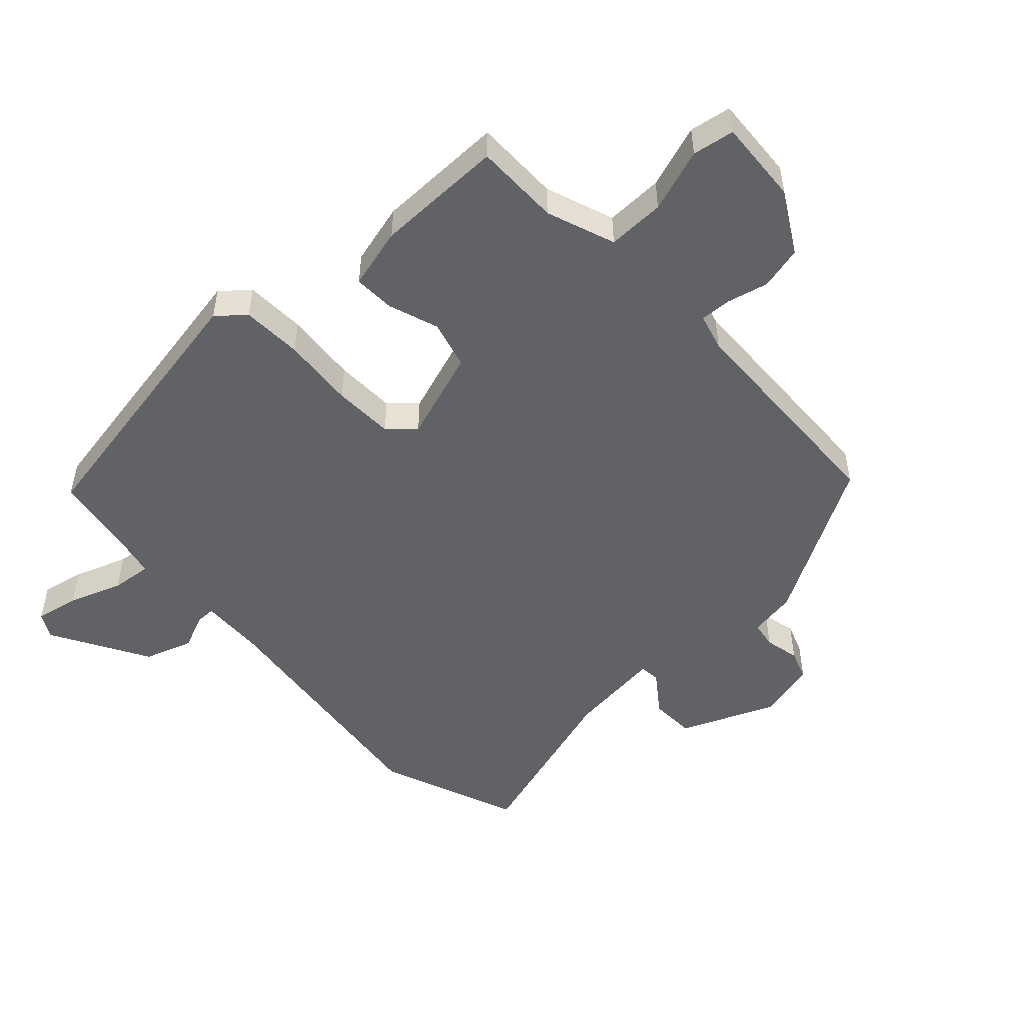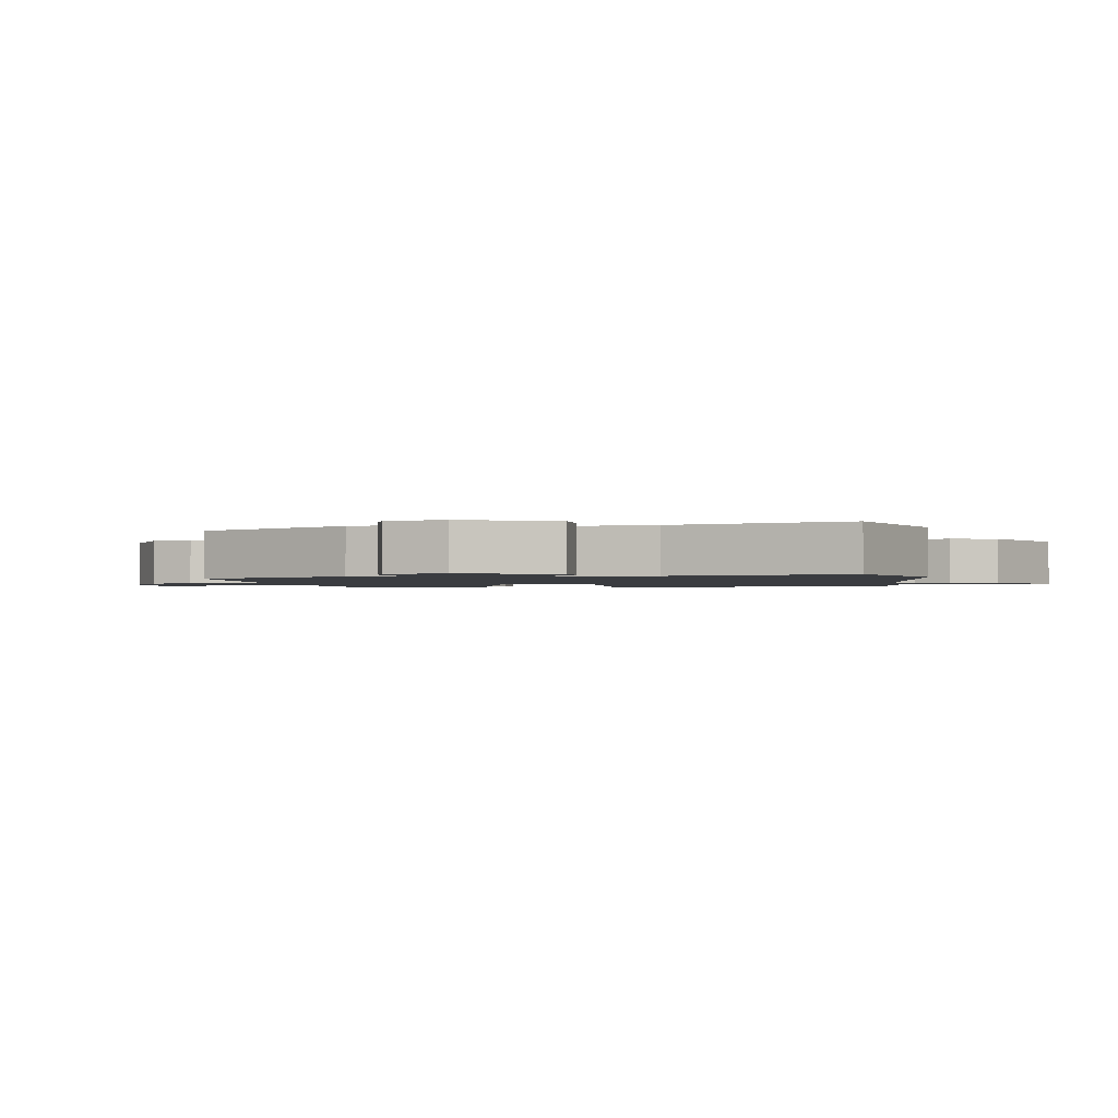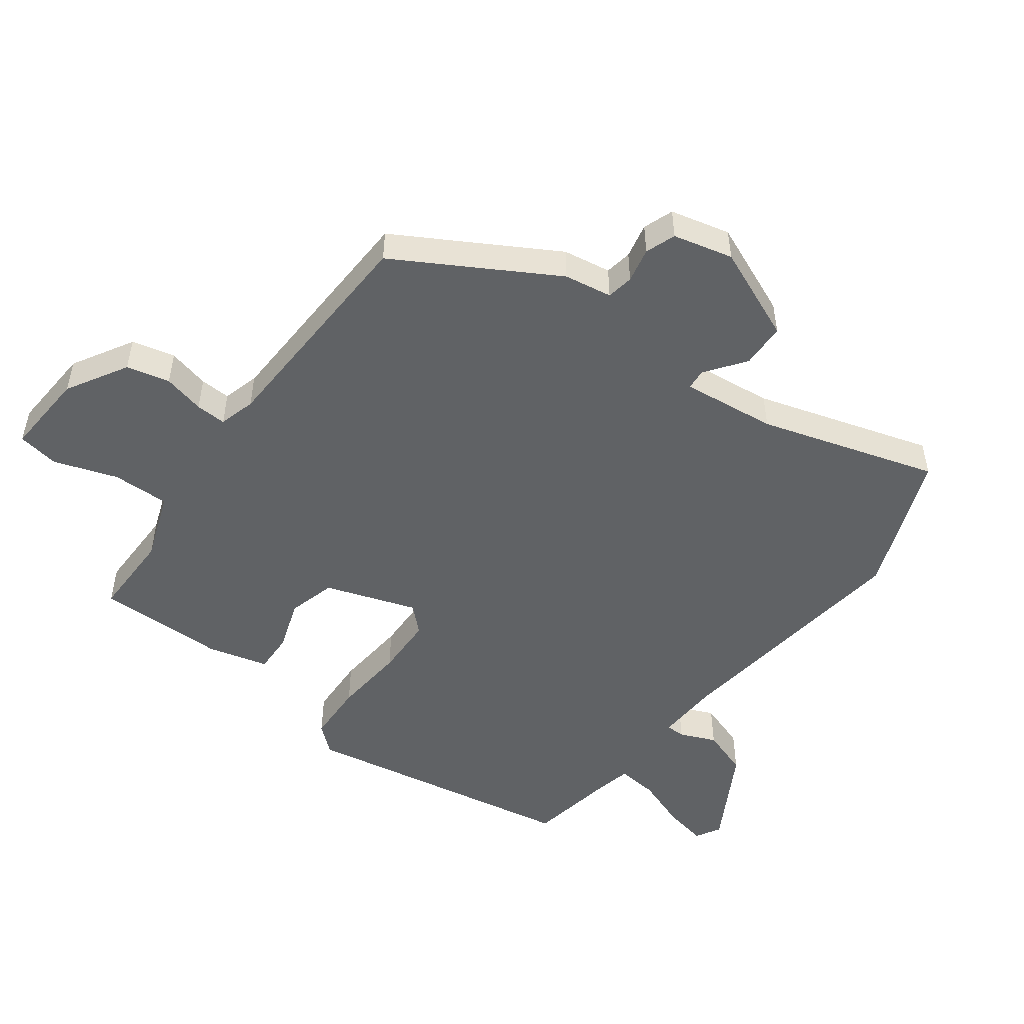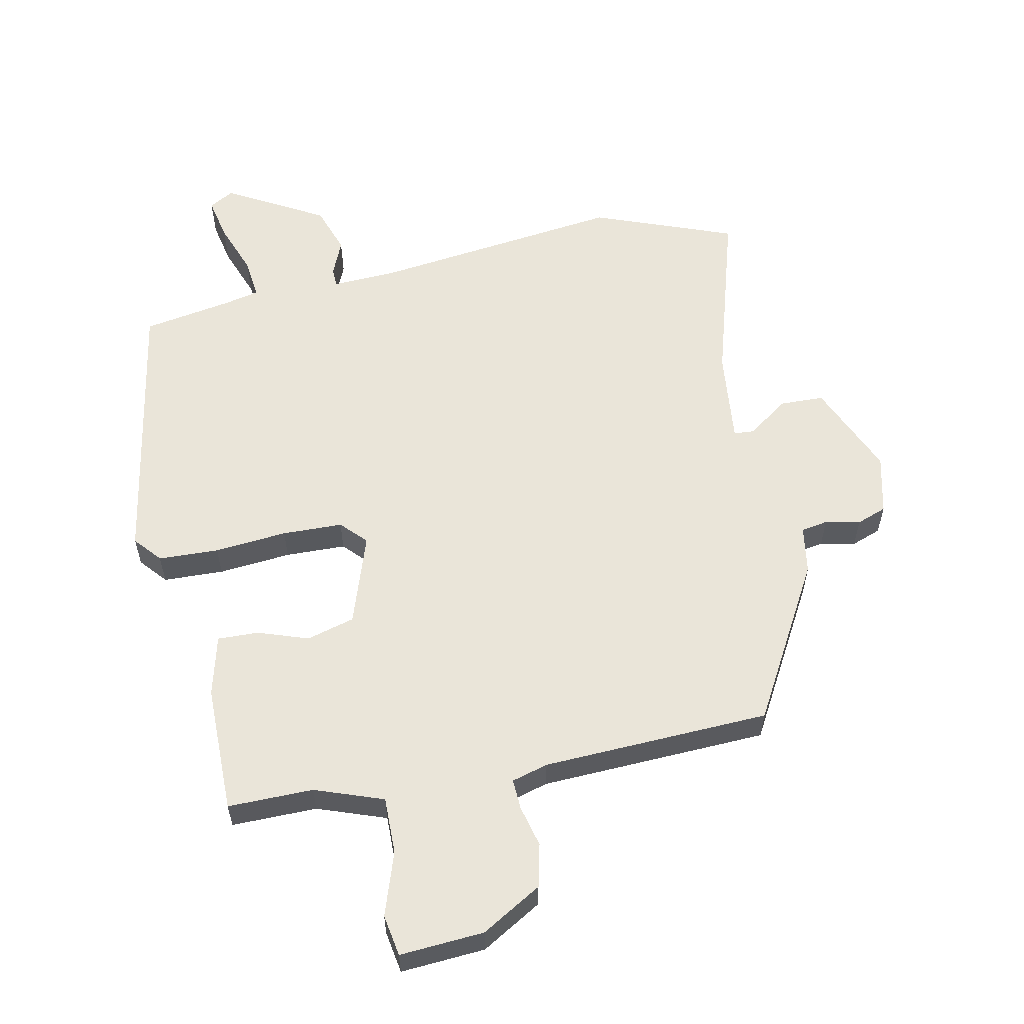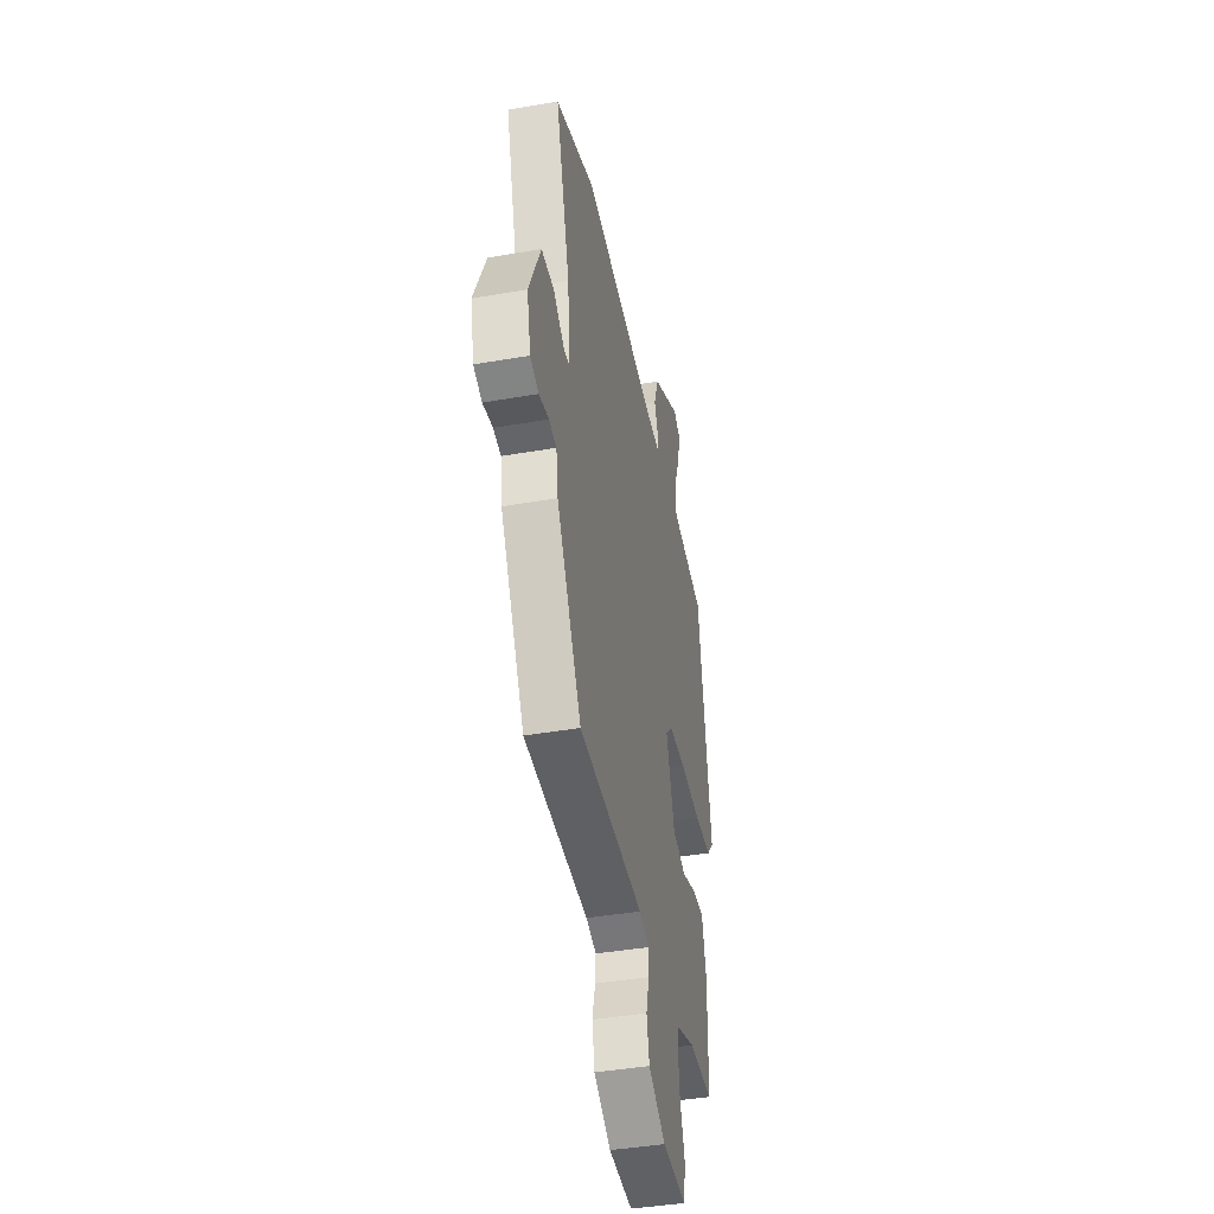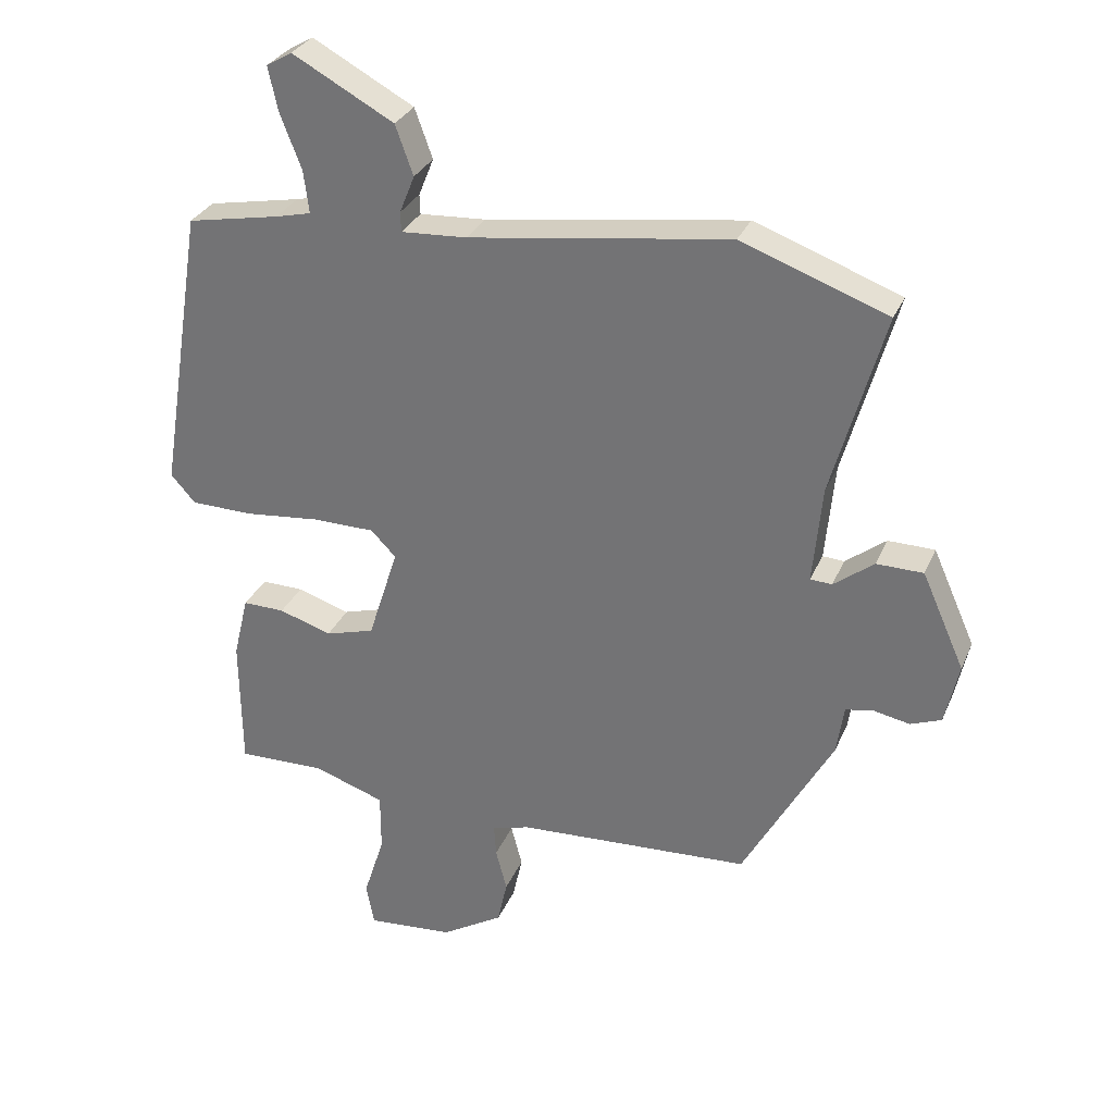
<metadata>
{"format":"obj","ext":"obj","renderer":"f3d","projection":"perspective","resolution":1024,"background":"white","views":[{"elev":-50.5,"azim":134.0,"up":"+Y"},{"elev":-1.5,"azim":-80.3,"up":"+Y"},{"elev":-50.5,"azim":-125.6,"up":"+Y"},{"elev":57.9,"azim":169.2,"up":"+Y"},{"elev":-41.3,"azim":-78.1,"up":"+Z"},{"elev":30.4,"azim":-159.8,"up":"+Z"}]}
</metadata>
<code>
v 0.449 0.07 -0.492
v 0.315 0.07 -0.489
v 0.207 0.07 -0.526
v 0.207 0.07 -0.616
v 0.239 0.07 -0.716
v 0.227 0.07 -0.781
v 0.095 0.07 -0.77
v 0.001 0.07 -0.713
v -0.014 0.07 -0.645
v 0.003 0.07 -0.58
v 0.006 0.07 -0.532
v -0.051 0.07 -0.515
v -0.408 0.07 -0.495
v -0.545 0.07 -0.246
v -0.556 0.07 -0.171
v -0.598 0.07 -0.163
v -0.653 0.07 -0.174
v -0.7 0.07 -0.156
v -0.721 0.07 -0.062
v -0.656 0.07 0.084
v -0.585 0.07 0.085
v -0.524 0.07 0.038
v -0.491 0.07 0.04
v -0.505 0.07 0.189
v -0.584 0.07 0.469
v -0.362 0.07 0.55
v 0.034 0.07 0.494
v 0.134 0.07 0.488
v 0.135 0.07 0.518
v 0.112 0.07 0.575
v 0.139 0.07 0.65
v 0.293 0.07 0.734
v 0.332 0.07 0.711
v 0.317 0.07 0.643
v 0.285 0.07 0.56
v 0.277 0.07 0.496
v 0.331 0.07 0.483
v 0.472 0.07 0.456
v 0.542 0.07 0.017
v 0.505 0.07 -0.025
v 0.41 0.07 -0.027
v 0.296 0.07 -0.015
v 0.201 0.07 -0.016
v 0.163 0.07 -0.055
v 0.209 0.07 -0.199
v 0.284 0.07 -0.221
v 0.364 0.07 -0.195
v 0.428 0.07 -0.194
v 0.451 0.07 -0.29
v 0.449 0 -0.492
v 0.315 0 -0.489
v 0.207 0 -0.526
v 0.207 0 -0.616
v 0.239 0 -0.716
v 0.227 0 -0.781
v 0.095 0 -0.77
v 0.001 0 -0.713
v -0.014 0 -0.645
v 0.003 0 -0.58
v 0.006 0 -0.532
v -0.051 0 -0.515
v -0.408 0 -0.495
v -0.545 0 -0.246
v -0.556 0 -0.171
v -0.598 0 -0.163
v -0.653 0 -0.174
v -0.7 0 -0.156
v -0.721 0 -0.062
v -0.656 0 0.084
v -0.585 0 0.085
v -0.524 0 0.038
v -0.491 0 0.04
v -0.505 0 0.189
v -0.584 0 0.469
v -0.362 0 0.55
v 0.034 0 0.494
v 0.134 0 0.488
v 0.135 0 0.518
v 0.112 0 0.575
v 0.139 0 0.65
v 0.293 0 0.734
v 0.332 0 0.711
v 0.317 0 0.643
v 0.285 0 0.56
v 0.277 0 0.496
v 0.331 0 0.483
v 0.472 0 0.456
v 0.542 0 0.017
v 0.505 0 -0.025
v 0.41 0 -0.027
v 0.296 0 -0.015
v 0.201 0 -0.016
v 0.163 0 -0.055
v 0.209 0 -0.199
v 0.284 0 -0.221
v 0.364 0 -0.195
v 0.428 0 -0.194
v 0.451 0 -0.29
f 49 1 2
f 48 49 2
f 47 48 2
f 46 47 2
f 45 46 2 3
f 44 45 3
f 40 41 42
f 39 40 42
f 38 39 42
f 37 38 42
f 36 37 42 43
f 35 36 43 44
f 33 34 35
f 32 33 35
f 31 32 35
f 30 31 35
f 29 30 35
f 28 29 35 44
f 24 25 26 27
f 27 28 44
f 24 27 44
f 23 24 44
f 20 21 22
f 19 20 22
f 18 19 22
f 17 18 22
f 16 17 22
f 22 23 44
f 16 22 44
f 15 16 44
f 15 44 3
f 14 15 3
f 13 14 3
f 12 13 3
f 8 9 10
f 7 8 10
f 6 7 10
f 5 6 10
f 4 5 10
f 4 10 11
f 3 4 11
f 3 11 12
f 51 50 98
f 51 98 97
f 51 97 96
f 51 96 95
f 52 51 95 94
f 52 94 93
f 91 90 89
f 91 89 88
f 91 88 87
f 91 87 86
f 92 91 86 85
f 93 92 85 84
f 84 83 82
f 84 82 81
f 84 81 80
f 84 80 79
f 84 79 78
f 93 84 78 77
f 76 75 74 73
f 93 77 76
f 93 76 73
f 93 73 72
f 71 70 69
f 71 69 68
f 71 68 67
f 71 67 66
f 71 66 65
f 93 72 71
f 93 71 65
f 93 65 64
f 52 93 64
f 52 64 63
f 52 63 62
f 52 62 61
f 59 58 57
f 59 57 56
f 59 56 55
f 59 55 54
f 59 54 53
f 60 59 53
f 60 53 52
f 61 60 52
f 1 50 51 2
f 2 51 52 3
f 3 52 53 4
f 4 53 54 5
f 5 54 55 6
f 6 55 56 7
f 7 56 57 8
f 8 57 58 9
f 9 58 59 10
f 10 59 60 11
f 11 60 61 12
f 12 61 62 13
f 13 62 63 14
f 14 63 64 15
f 15 64 65 16
f 16 65 66 17
f 17 66 67 18
f 18 67 68 19
f 19 68 69 20
f 20 69 70 21
f 21 70 71 22
f 22 71 72 23
f 23 72 73 24
f 24 73 74 25
f 25 74 75 26
f 26 75 76 27
f 27 76 77 28
f 28 77 78 29
f 29 78 79 30
f 30 79 80 31
f 31 80 81 32
f 32 81 82 33
f 33 82 83 34
f 34 83 84 35
f 35 84 85 36
f 36 85 86 37
f 37 86 87 38
f 38 87 88 39
f 39 88 89 40
f 40 89 90 41
f 41 90 91 42
f 42 91 92 43
f 43 92 93 44
f 44 93 94 45
f 45 94 95 46
f 46 95 96 47
f 47 96 97 48
f 48 97 98 49
f 49 98 50 1

</code>
